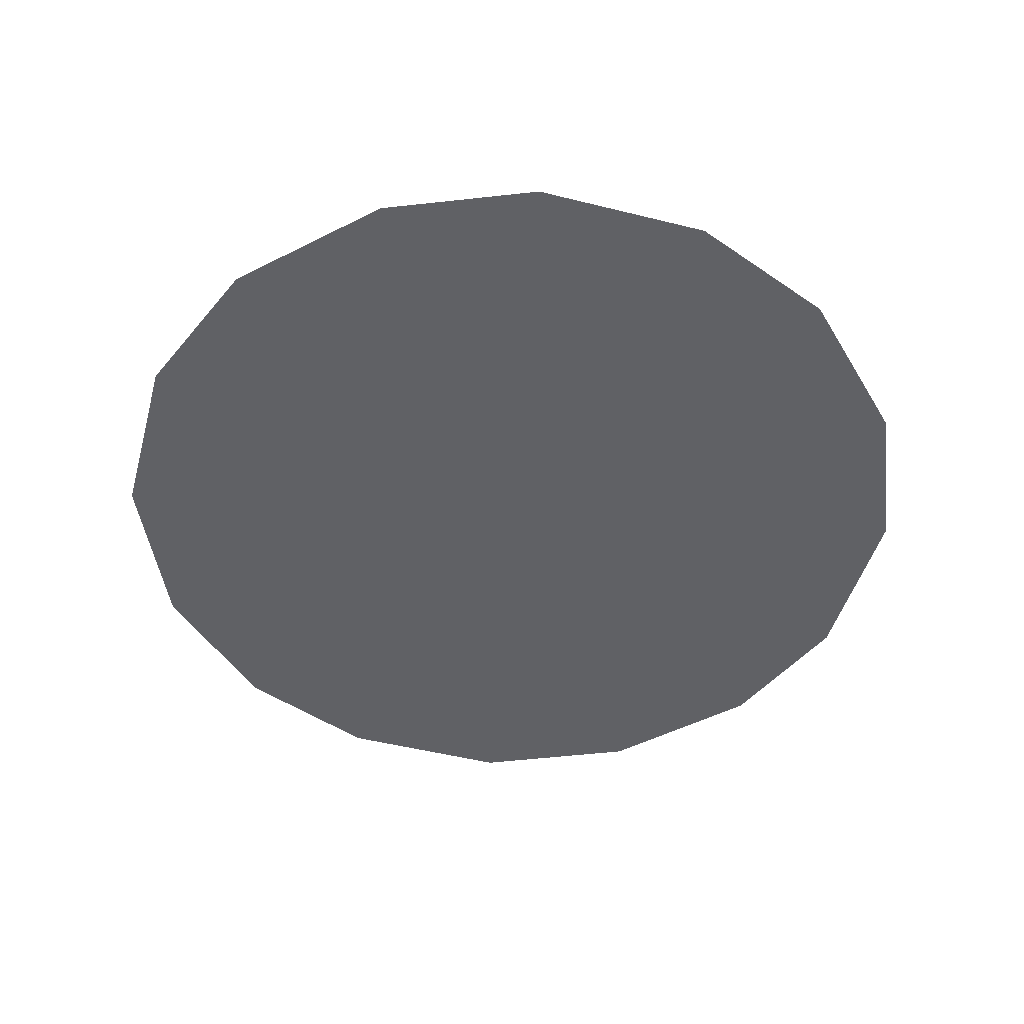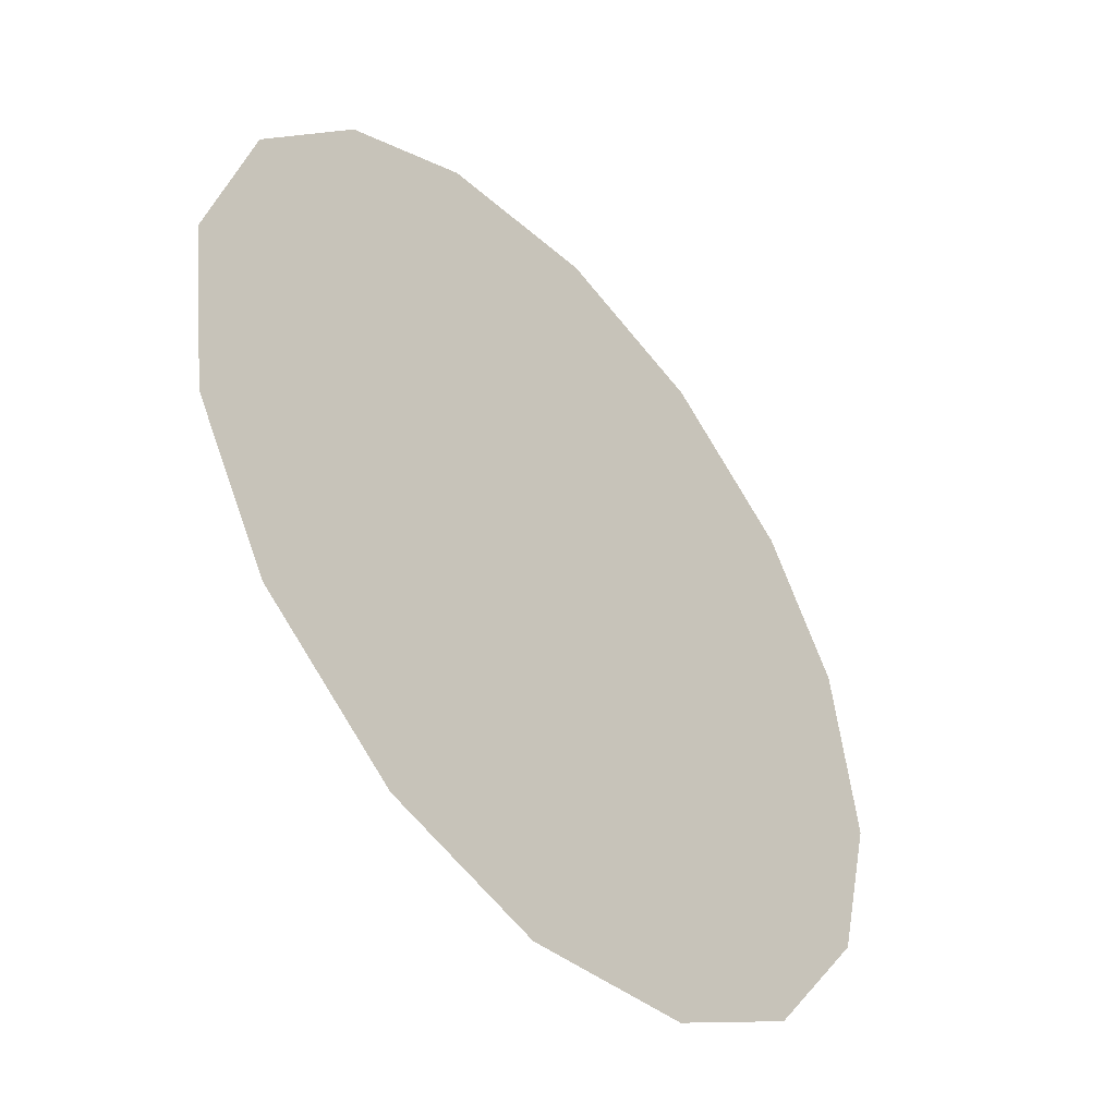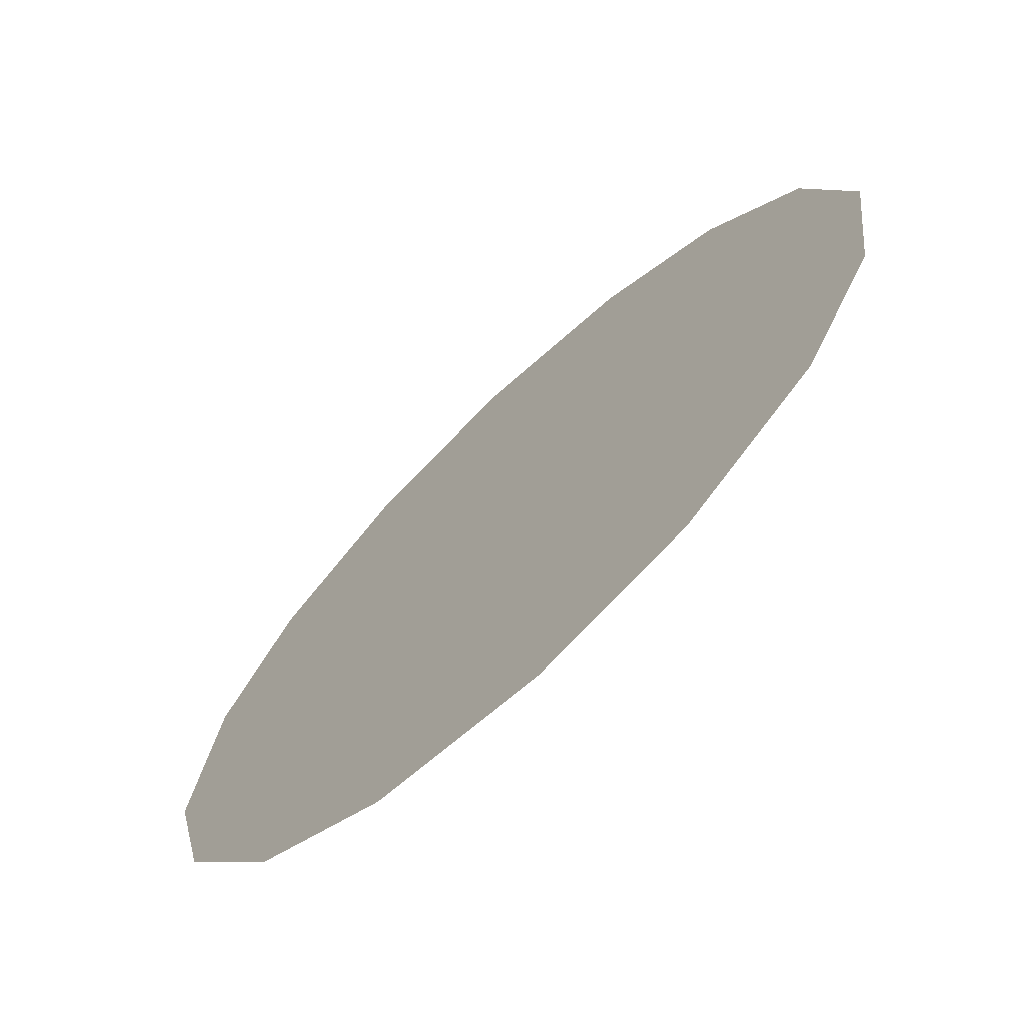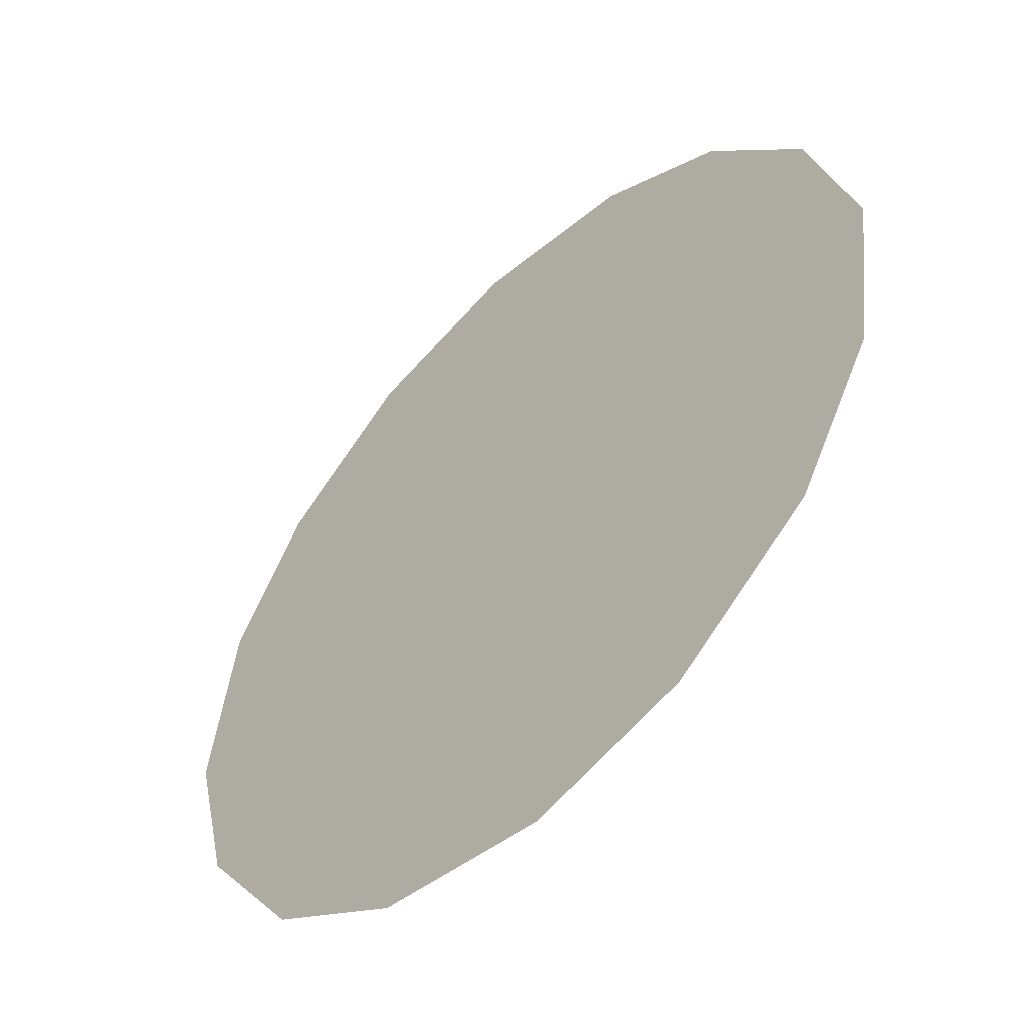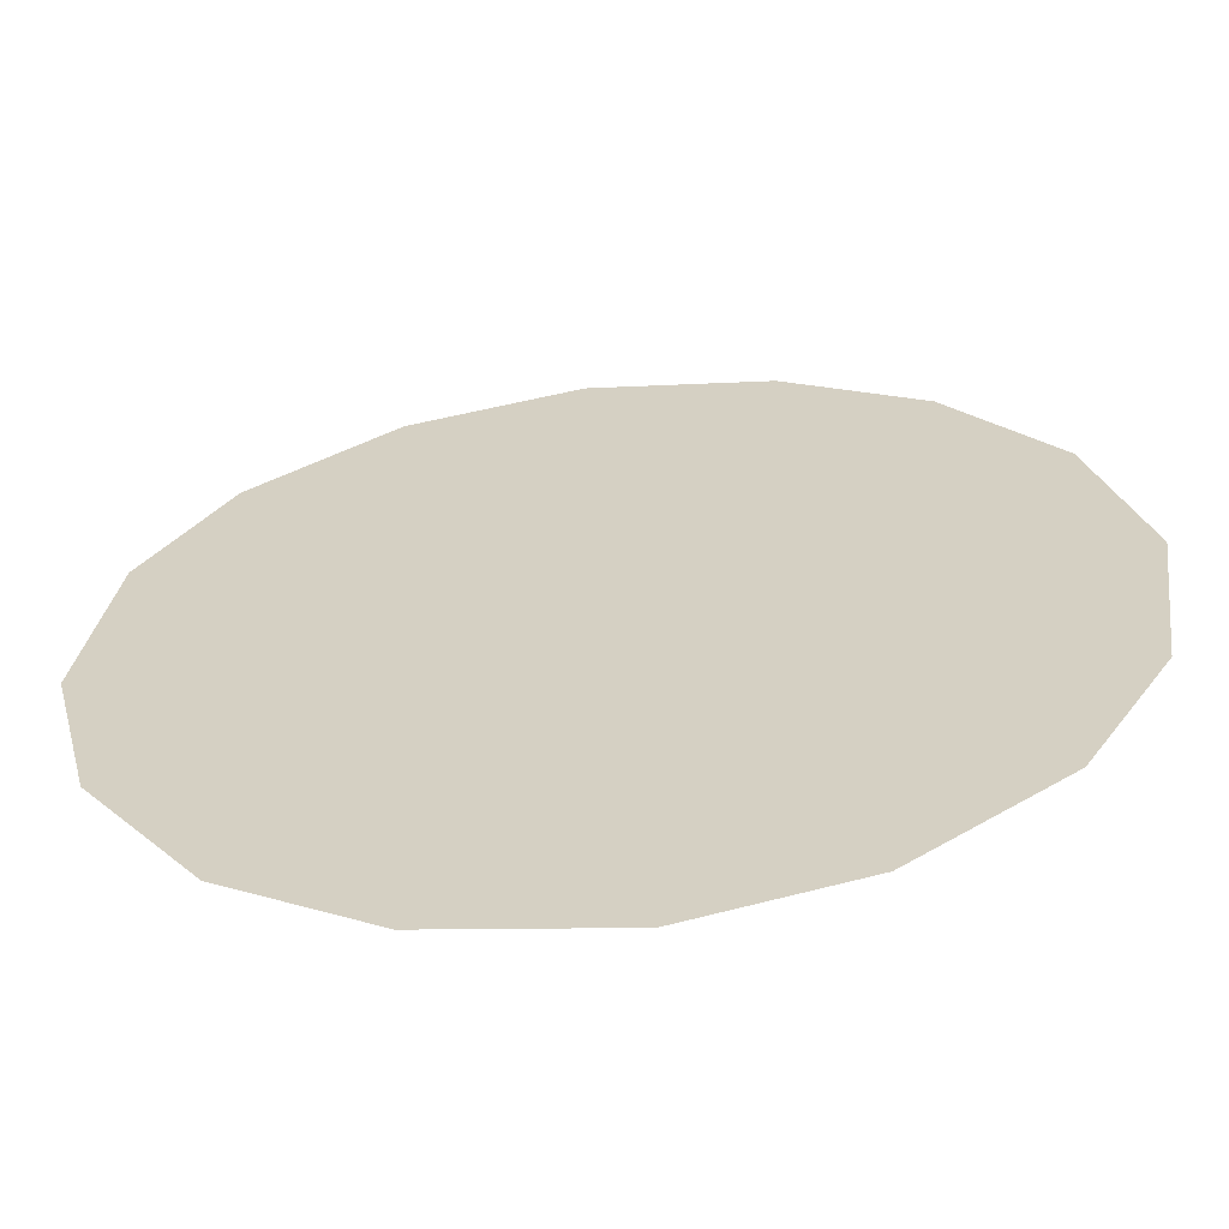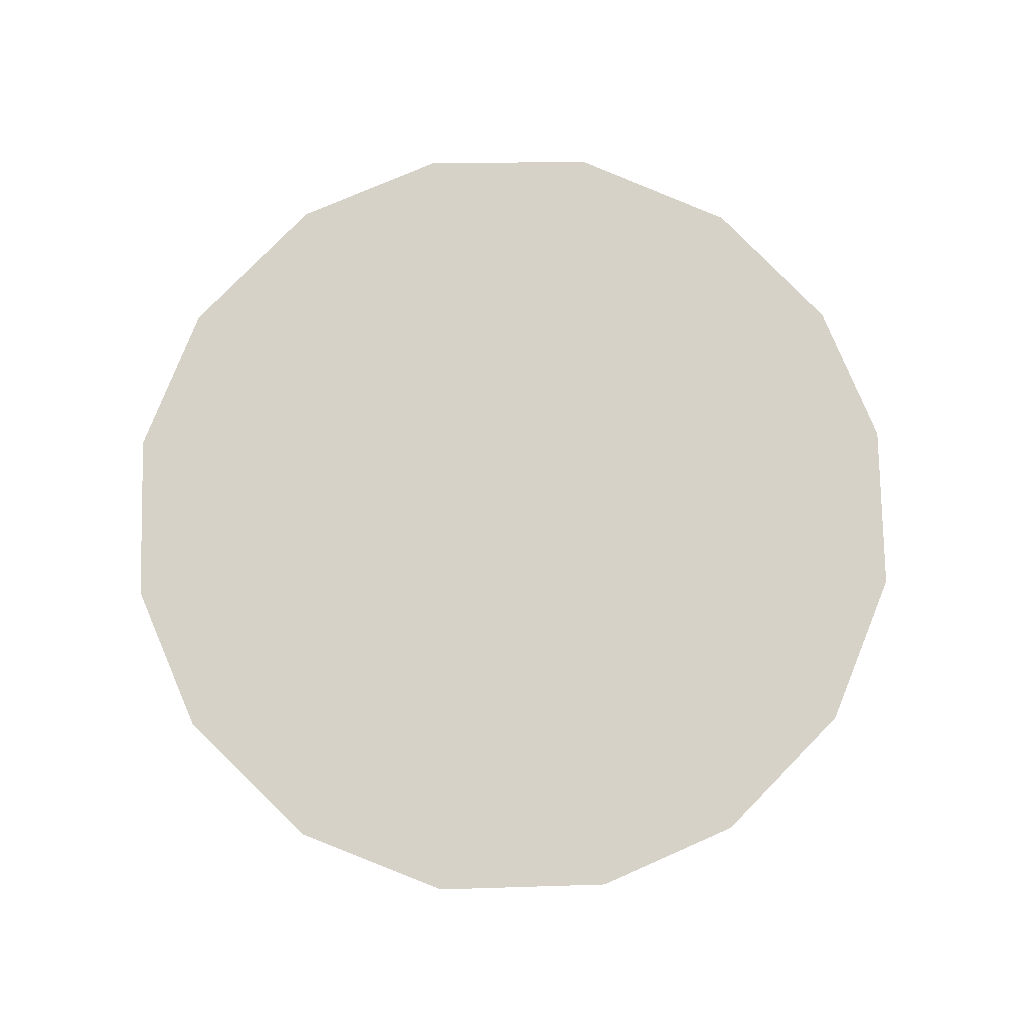
<metadata>
{"format":"obj","ext":"obj","renderer":"f3d","projection":"perspective","resolution":1024,"background":"white","views":[{"elev":-48.2,"azim":-7.3,"up":"+Z"},{"elev":-46.6,"azim":-49.4,"up":"+Y"},{"elev":-70.6,"azim":-136.7,"up":"+Y"},{"elev":-53.0,"azim":-134.9,"up":"+Y"},{"elev":-61.5,"azim":-173.7,"up":"+Y"},{"elev":78.3,"azim":97.2,"up":"+Z"}]}
</metadata>
<code>
v 0.2244 0.9676 0.01
v 0.2255 0.9715 0.01
v 0.2279 0.9745 0.01
v 0.231 0.9763 0.01
v 0.235 0.9769 0.01
v 0.2387 0.9759 0.01
v 0.2419 0.9735 0.01
v 0.2437 0.9705 0.01
v 0.2443 0.9663 0.01
v 0.2434 0.9626 0.01
v 0.241 0.9594 0.01
v 0.2377 0.9575 0.01
v 0.2337 0.9569 0.01
v 0.2301 0.9578 0.01
v 0.2268 0.9603 0.01
v 0.2249 0.9635 0.01
v 0.2326 0.9699 0.01
v 0.2309 0.9729 0.01
v 0.2382 0.9692 0.01
v 0.2288 0.9697 0.01
v 0.2347 0.9731 0.01
v 0.2407 0.9708 0.01
v 0.238 0.9725 0.01
v 0.2411 0.9673 0.01
v 0.2364 0.9634 0.01
v 0.2382 0.9661 0.01
v 0.2352 0.9677 0.01
v 0.2399 0.963 0.01
v 0.2357 0.9704 0.01
v 0.2309 0.9654 0.01
v 0.2419 0.9648 0.01
v 0.2379 0.9606 0.01
v 0.2342 0.9605 0.01
v 0.2333 0.9635 0.01
v 0.2301 0.9619 0.01
v 0.228 0.9643 0.01
v 0.2308 0.968 0.01
v 0.2282 0.967 0.01
v 0.2317 0.9599 0.01
f 34 35 39
f 19 26 24
f 13 12 33
f 7 23 22
f 6 21 23
f 27 30 34
f 18 20 17
f 35 36 15
f 20 3 2
f 18 3 20
f 18 4 3
f 31 28 10
f 32 11 28
f 9 24 31
f 26 28 31
f 23 7 6
f 9 8 24
f 29 17 27
f 19 22 23
f 22 8 7
f 27 17 37
f 4 18 21
f 2 1 20
f 21 6 5
f 5 4 21
f 22 24 8
f 1 16 36
f 29 23 21
f 22 19 24
f 18 17 21
f 26 19 27
f 32 33 12
f 19 29 27
f 26 25 28
f 37 17 20
f 25 26 27
f 32 28 25
f 11 10 28
f 23 29 19
f 17 29 21
f 36 30 38
f 39 35 14
f 9 31 10
f 26 31 24
f 32 25 33
f 11 32 12
f 34 33 25
f 13 33 39
f 27 34 25
f 34 30 35
f 36 35 30
f 14 35 15
f 37 38 30
f 15 36 16
f 37 20 38
f 27 37 30
f 20 1 38
f 1 36 38
f 13 39 14
f 34 39 33

</code>
